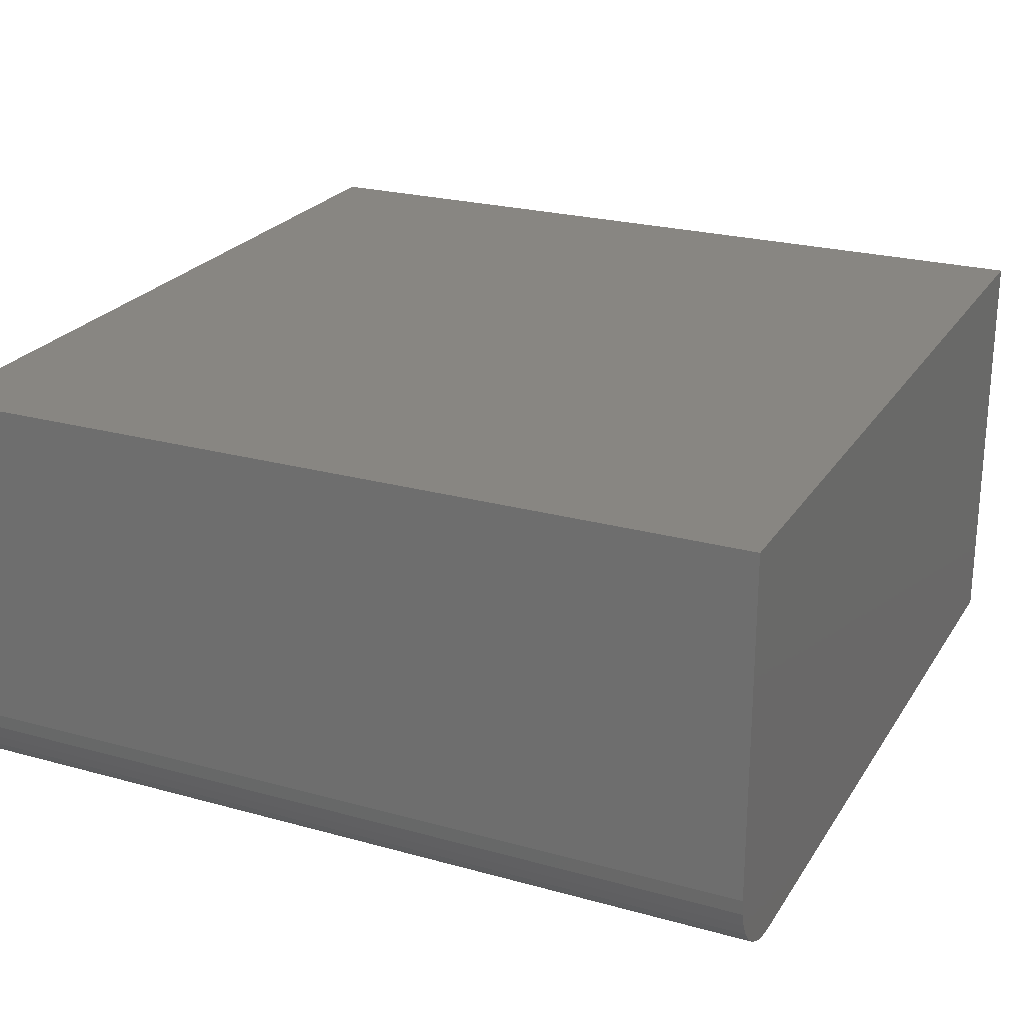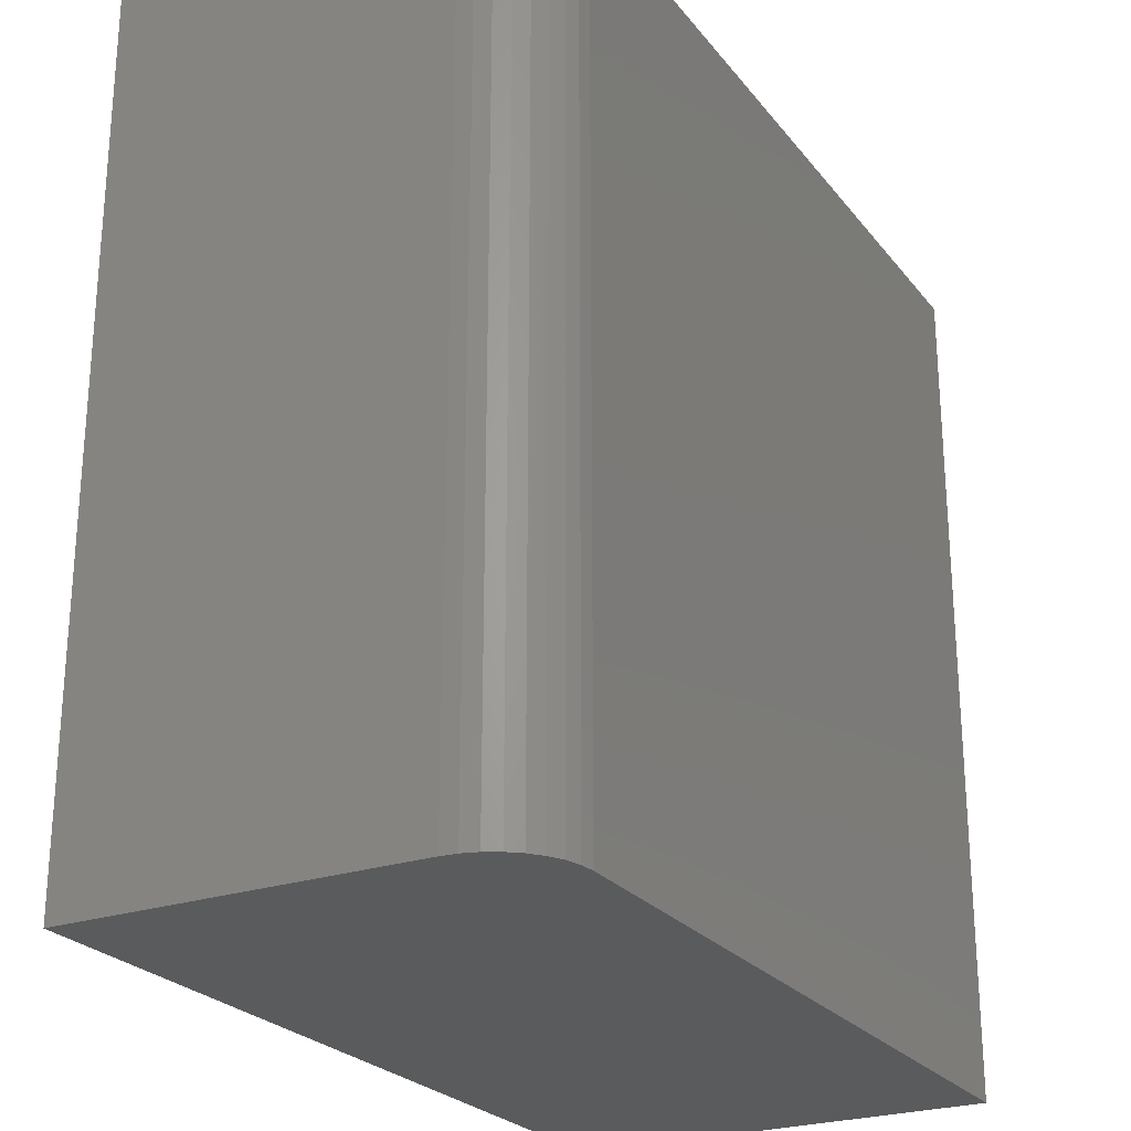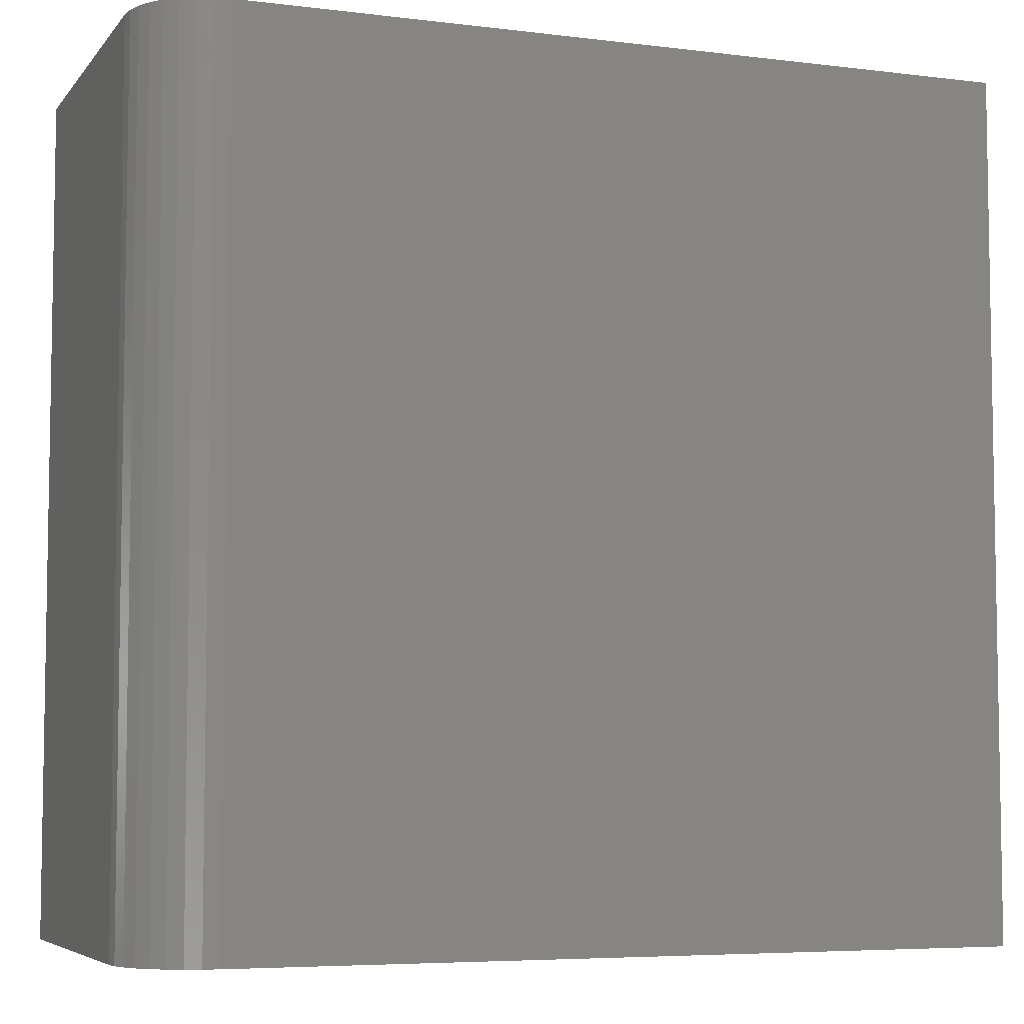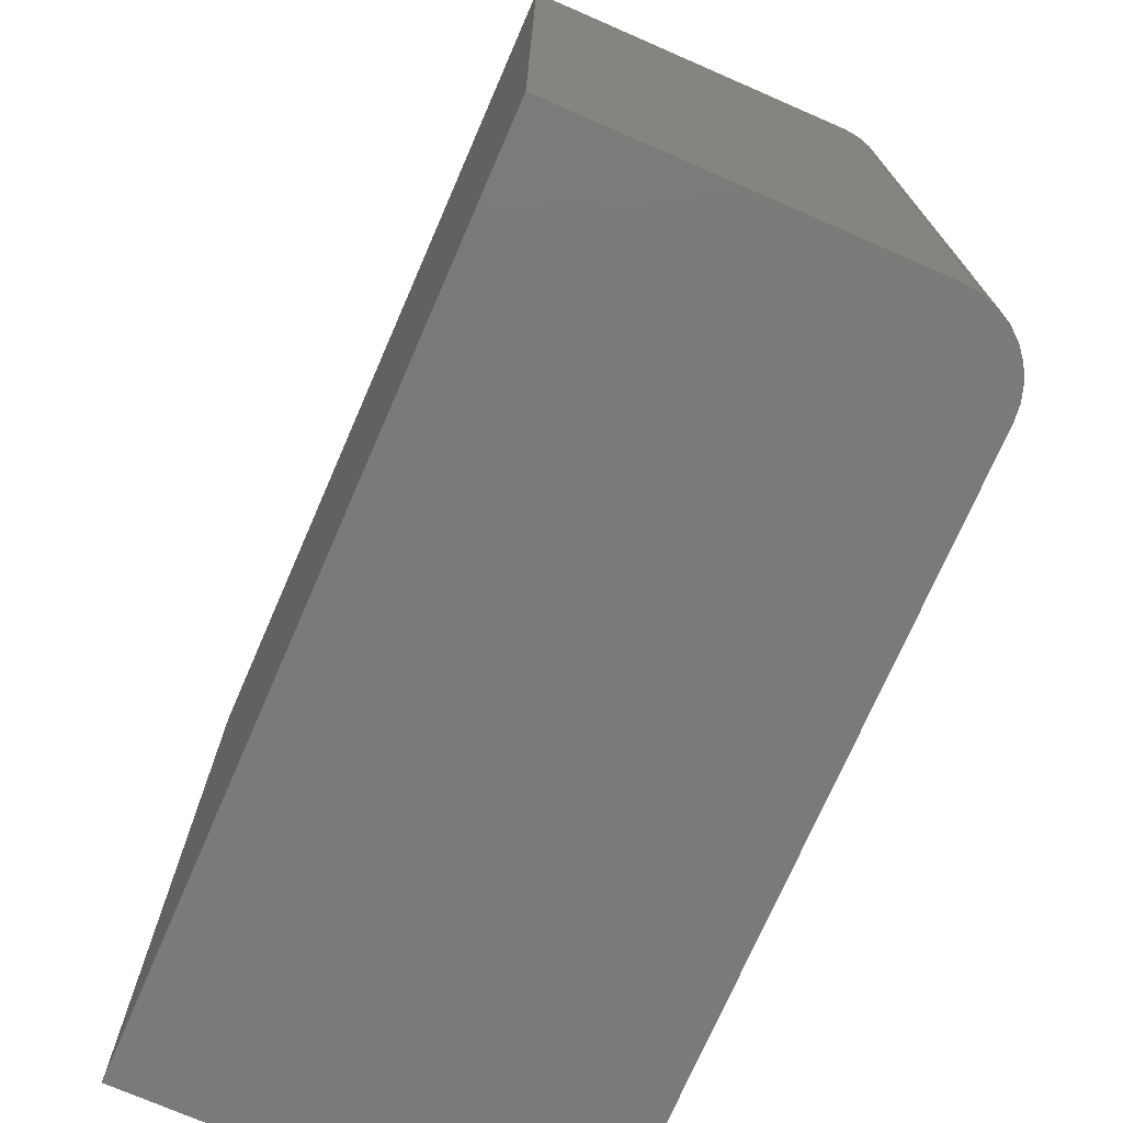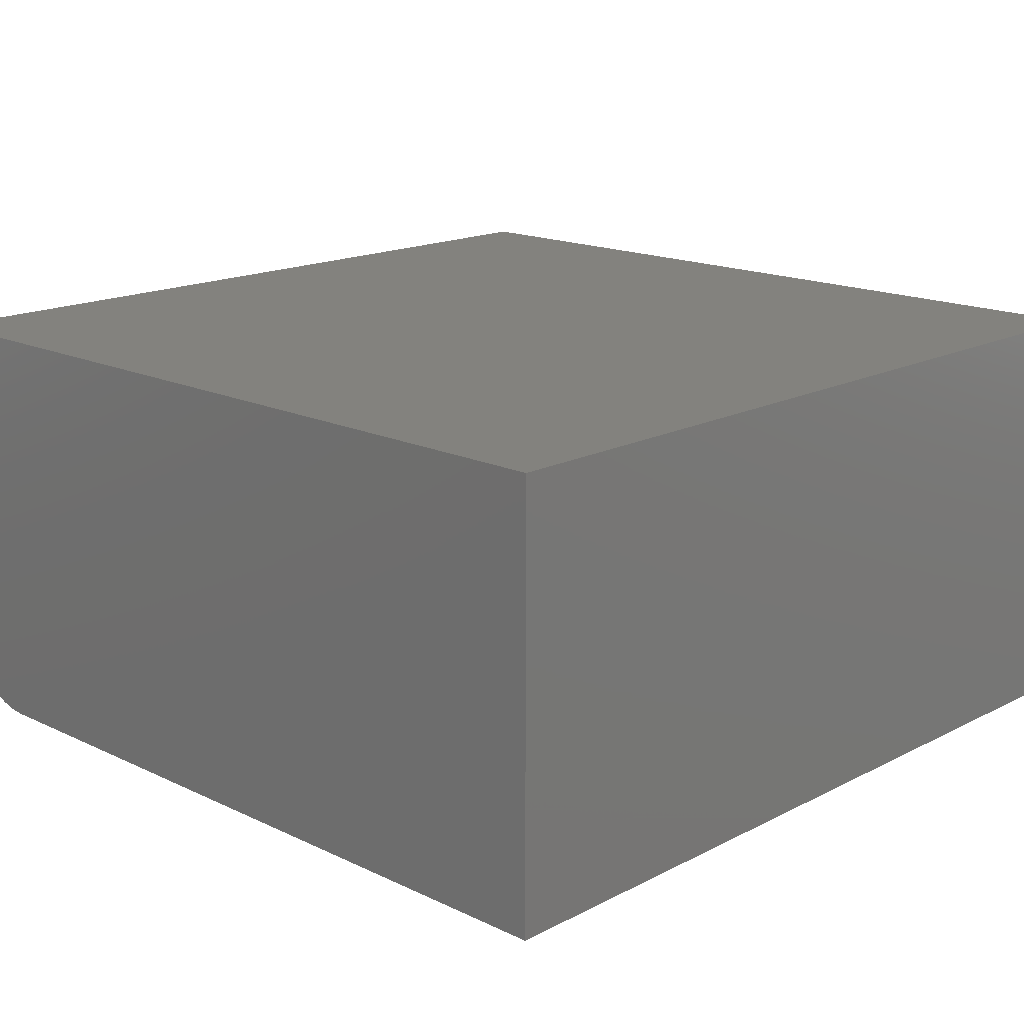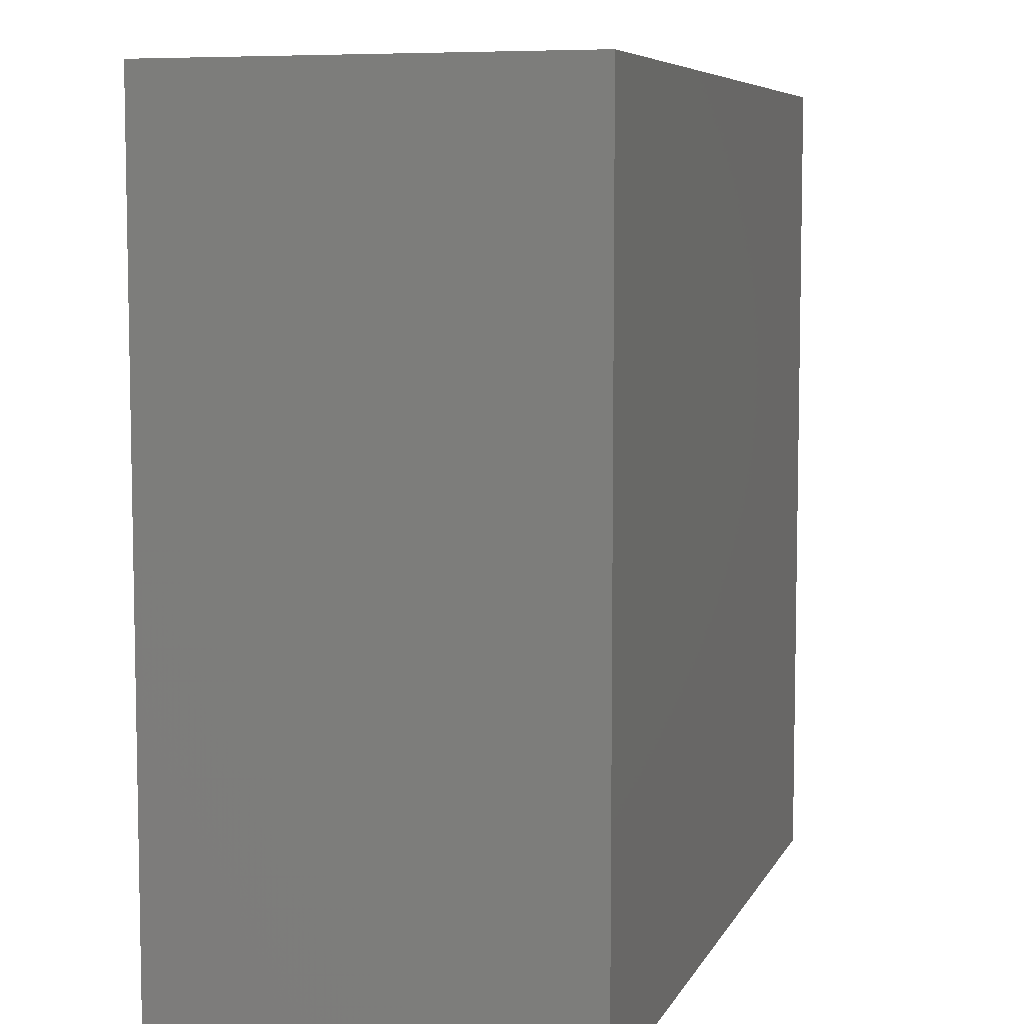
<metadata>
{"format":"stl","ext":"stl","renderer":"f3d","projection":"perspective","resolution":1024,"background":"white","views":[{"elev":23.9,"azim":114.8,"up":"+Z"},{"elev":-24.9,"azim":118.8,"up":"+Y"},{"elev":-5.9,"azim":159.4,"up":"+Y"},{"elev":-73.5,"azim":66.5,"up":"+Y"},{"elev":16.6,"azim":-136.1,"up":"+Z"},{"elev":6.9,"azim":-73.3,"up":"+Y"}]}
</metadata>
<code>
# stl→obj: 24 verts, 44 faces
v -0.75 -0.75 0
v -0.75 0.75 0
v 0.6094 -0.75 0
v 0.6094 0.75 0
v 0.75 0.75 0.1406
v 0.7473 0.75 0.1132
v 0.75 0.75 0.75
v -0.75 0.75 0.75
v 0.7393 0.75 0.08681
v 0.7263 0.75 0.0625
v 0.7088 0.75 0.04119
v 0.6875 0.75 0.0237
v 0.6632 0.75 0.0107
v 0.6368 0.75 0.002702
v 0.75 -0.75 0.75
v 0.75 -0.75 0.1406
v -0.75 -0.75 0.75
v 0.6368 -0.75 0.002702
v 0.6632 -0.75 0.0107
v 0.6875 -0.75 0.0237
v 0.7088 -0.75 0.04119
v 0.7263 -0.75 0.0625
v 0.7393 -0.75 0.08681
v 0.7473 -0.75 0.1132
f 1 2 3
f 3 2 4
f 5 6 7
f 4 2 8
f 4 8 7
f 4 7 6
f 4 6 9
f 4 9 10
f 4 10 11
f 4 11 12
f 4 12 13
f 4 13 14
f 15 16 7
f 7 16 5
f 15 17 1
f 15 1 3
f 15 3 18
f 15 18 19
f 15 19 20
f 15 20 21
f 15 21 22
f 15 22 23
f 15 23 24
f 15 24 16
f 3 4 18
f 18 4 14
f 18 14 19
f 19 14 13
f 19 13 20
f 20 13 12
f 20 12 21
f 21 12 11
f 21 11 22
f 22 11 10
f 22 10 23
f 23 10 9
f 23 9 24
f 24 9 6
f 24 6 16
f 16 6 5
f 17 15 8
f 8 15 7
f 8 2 17
f 17 2 1

</code>
